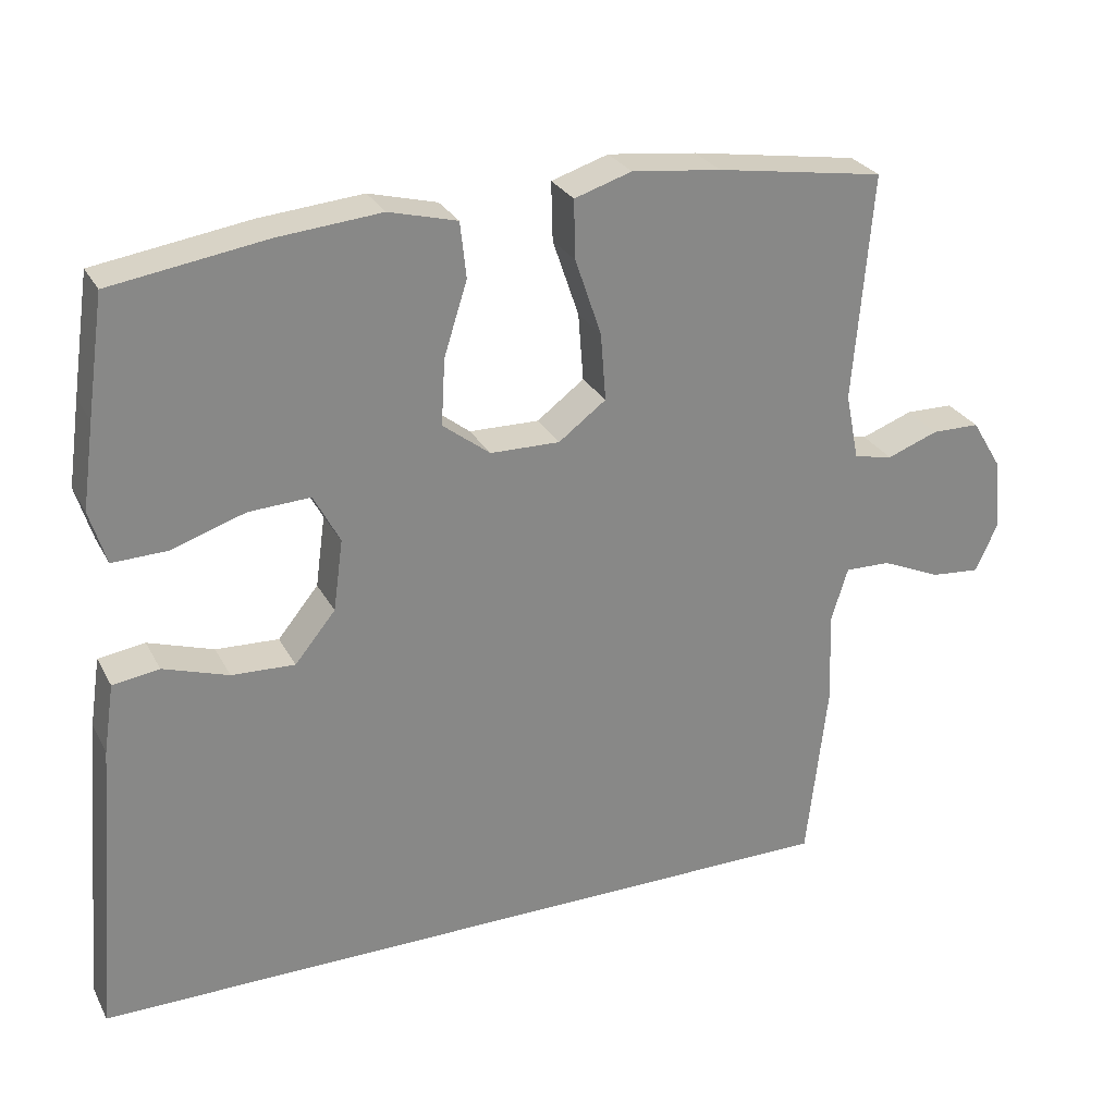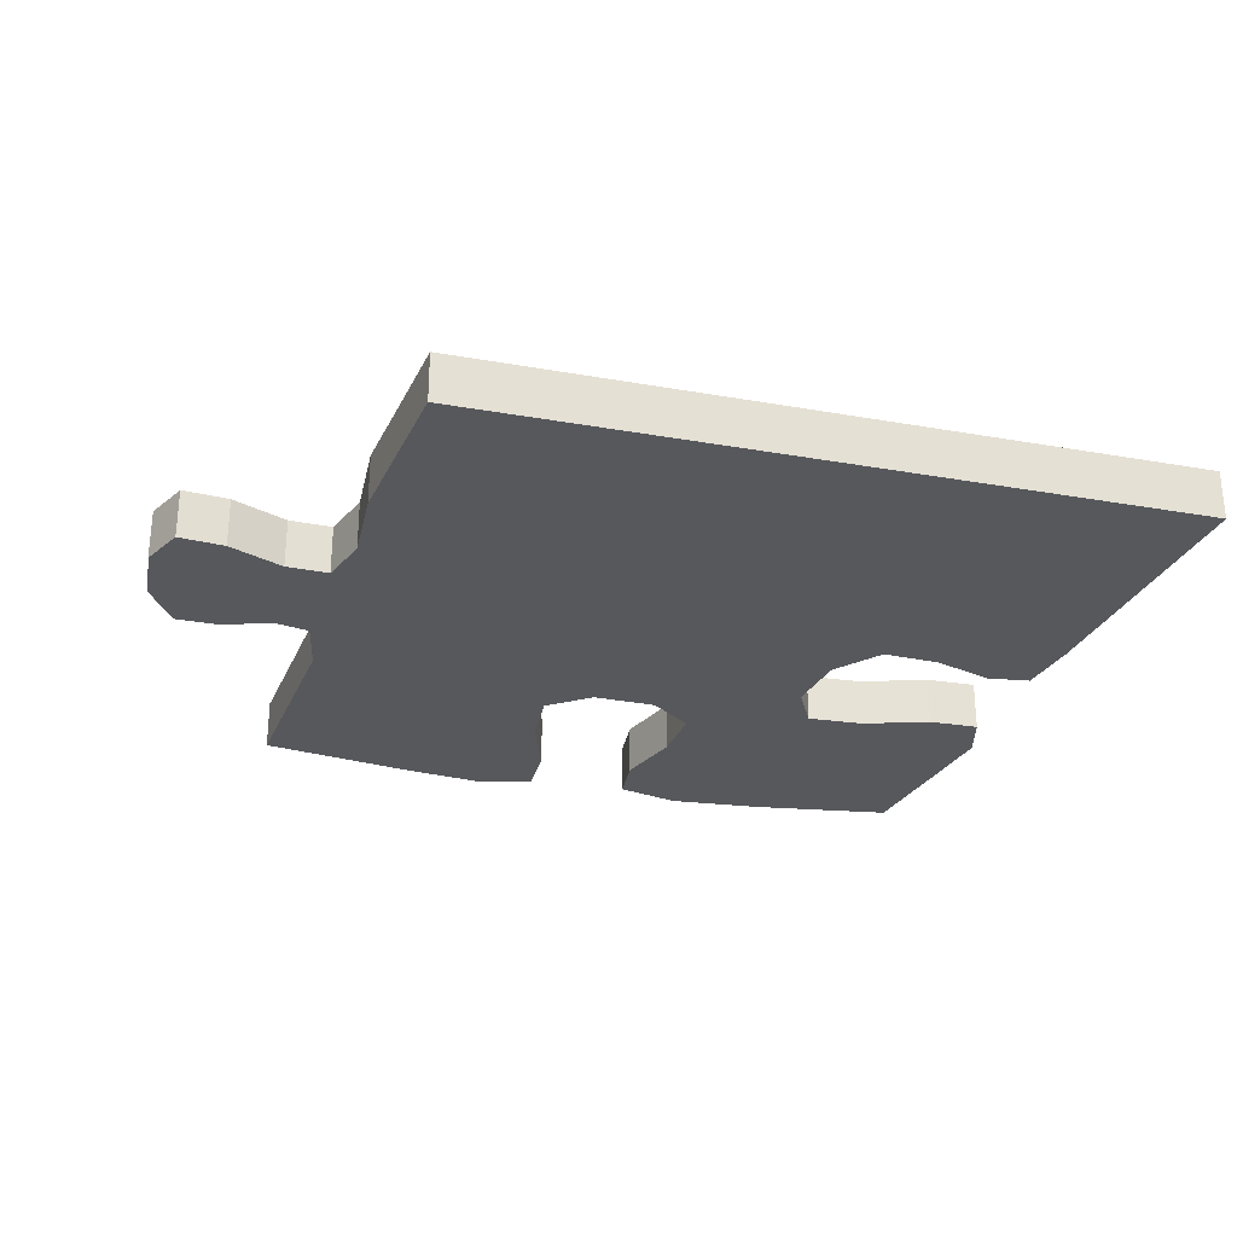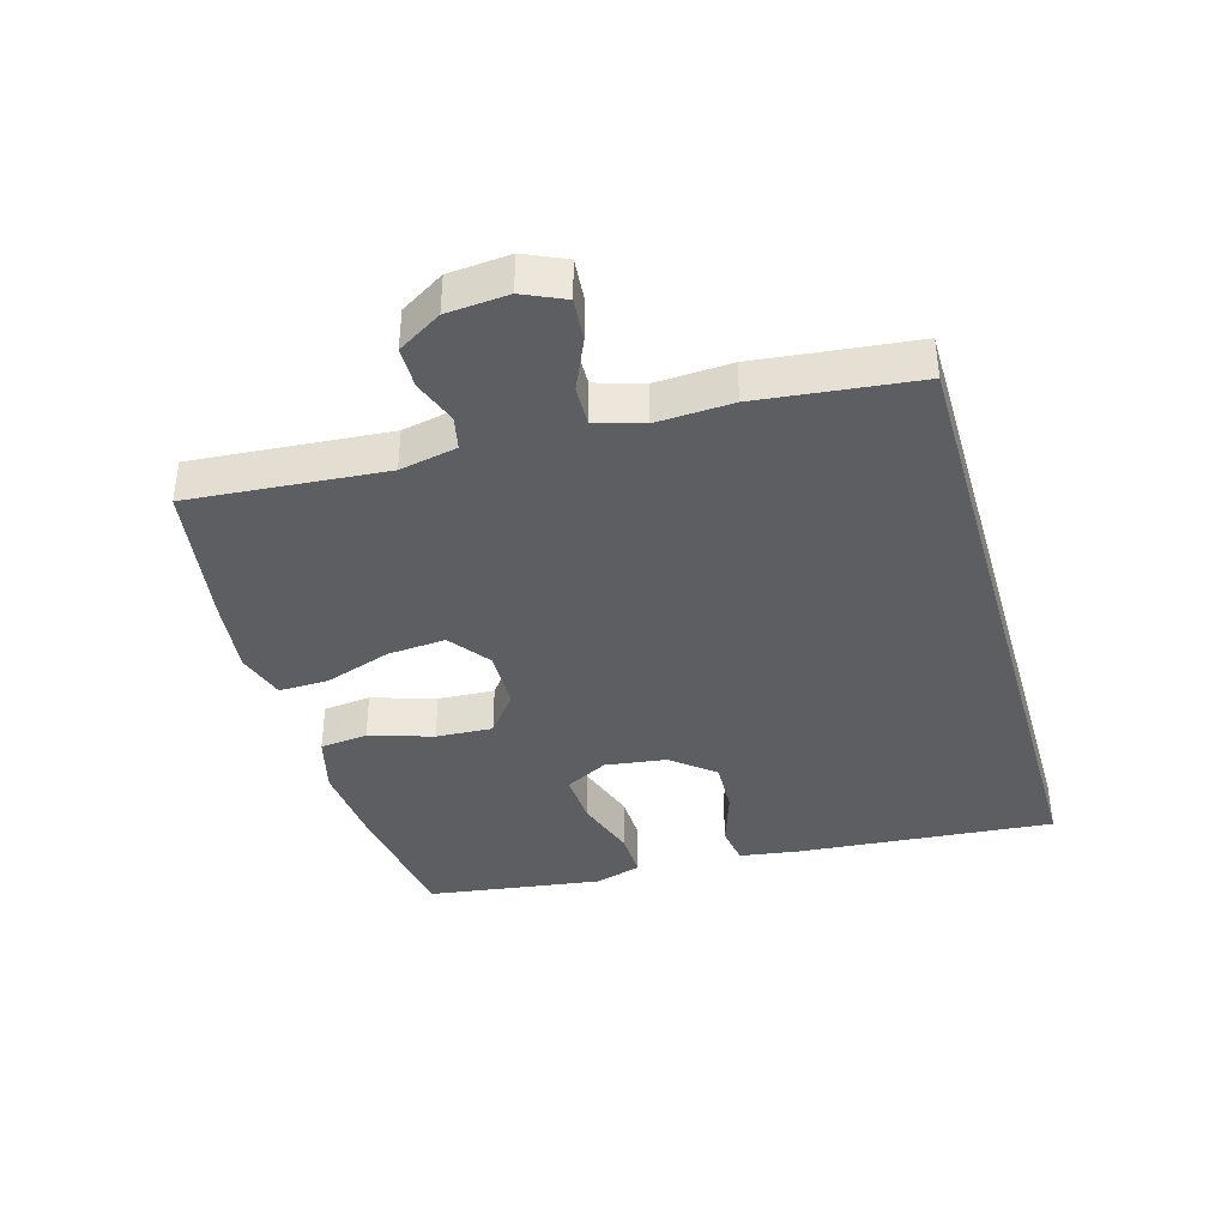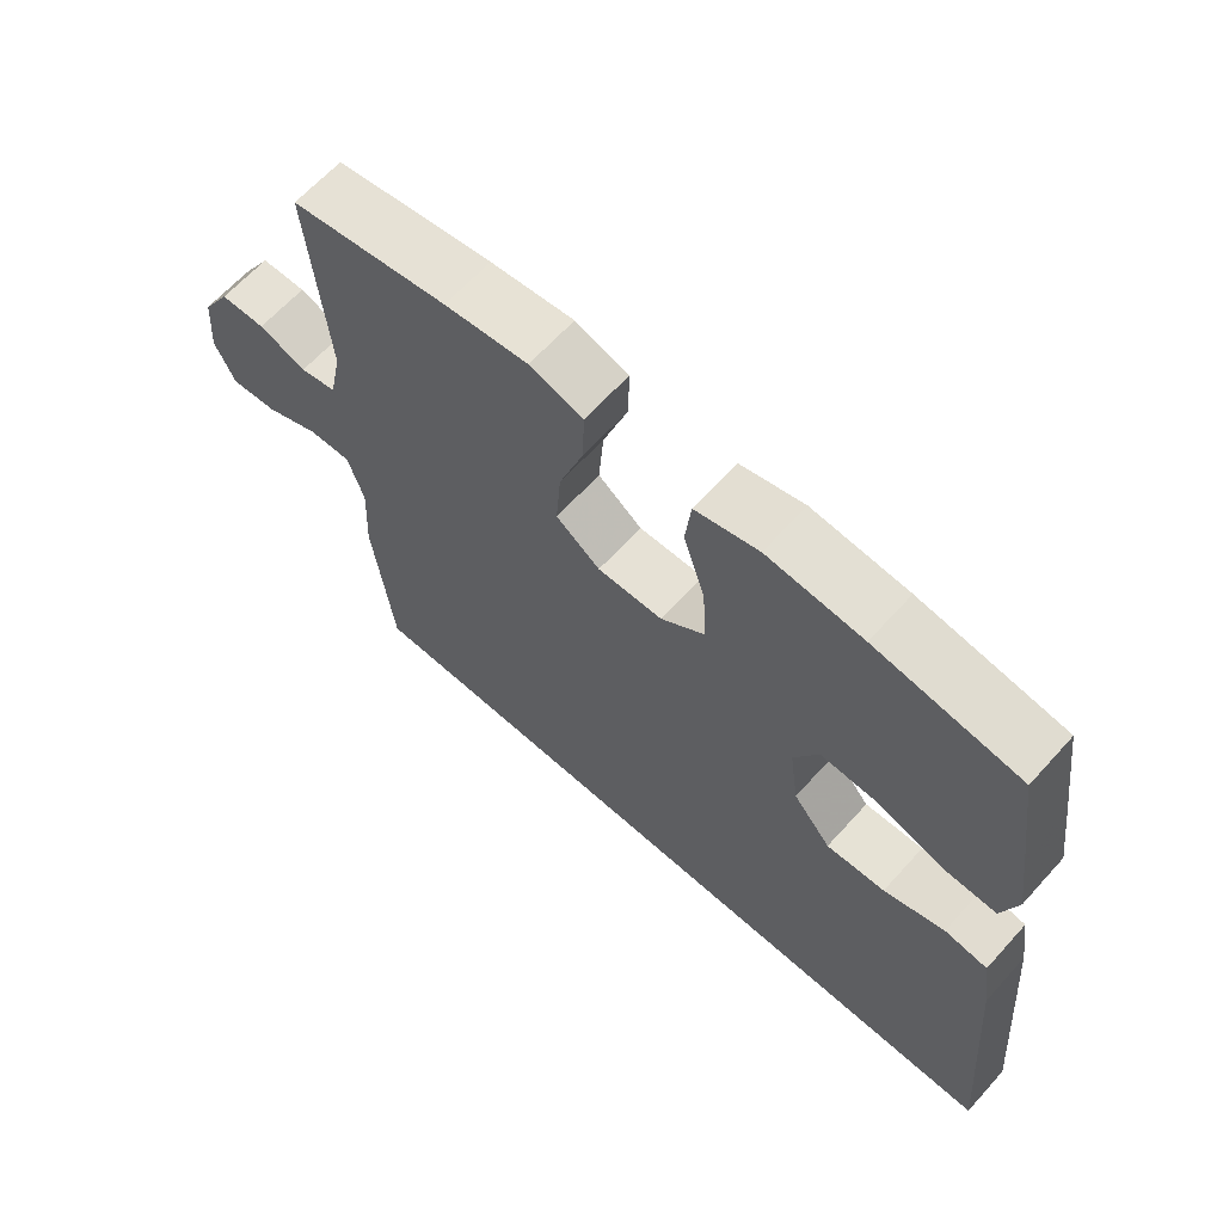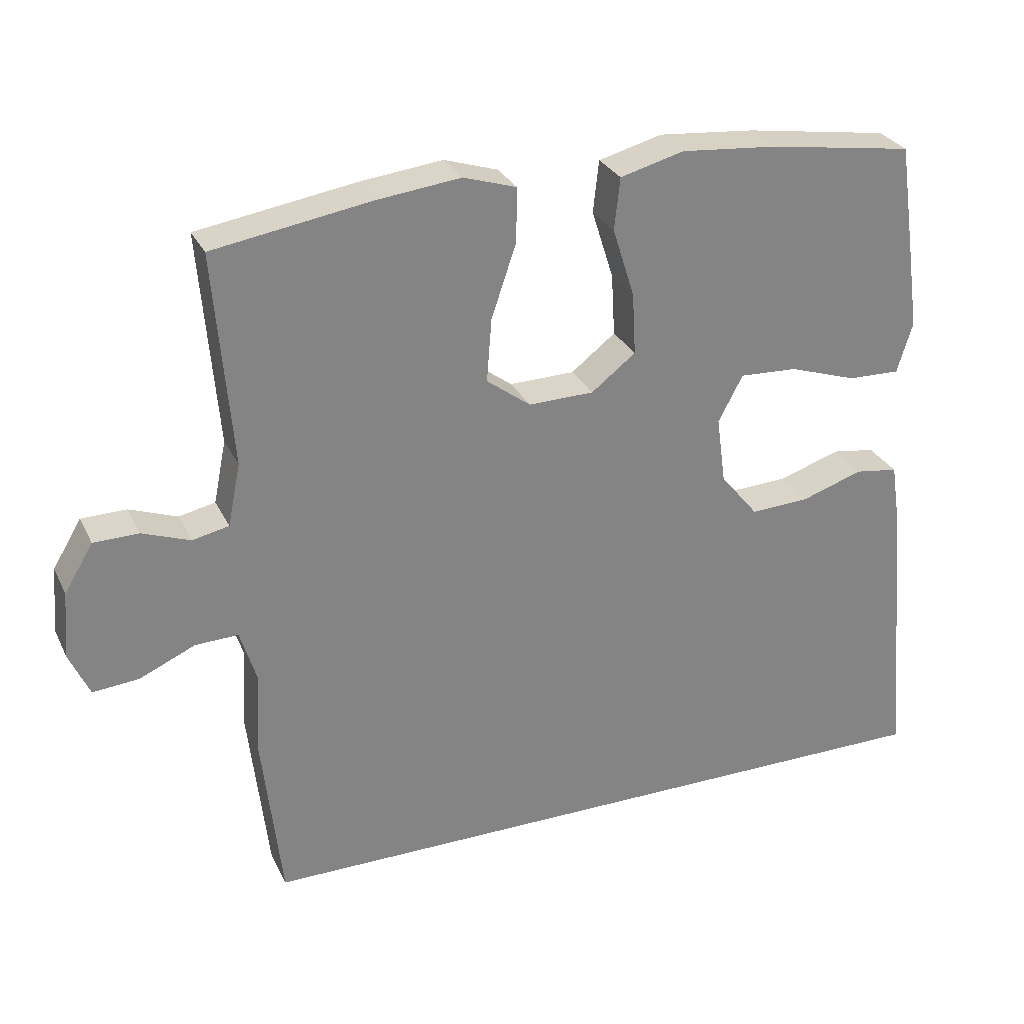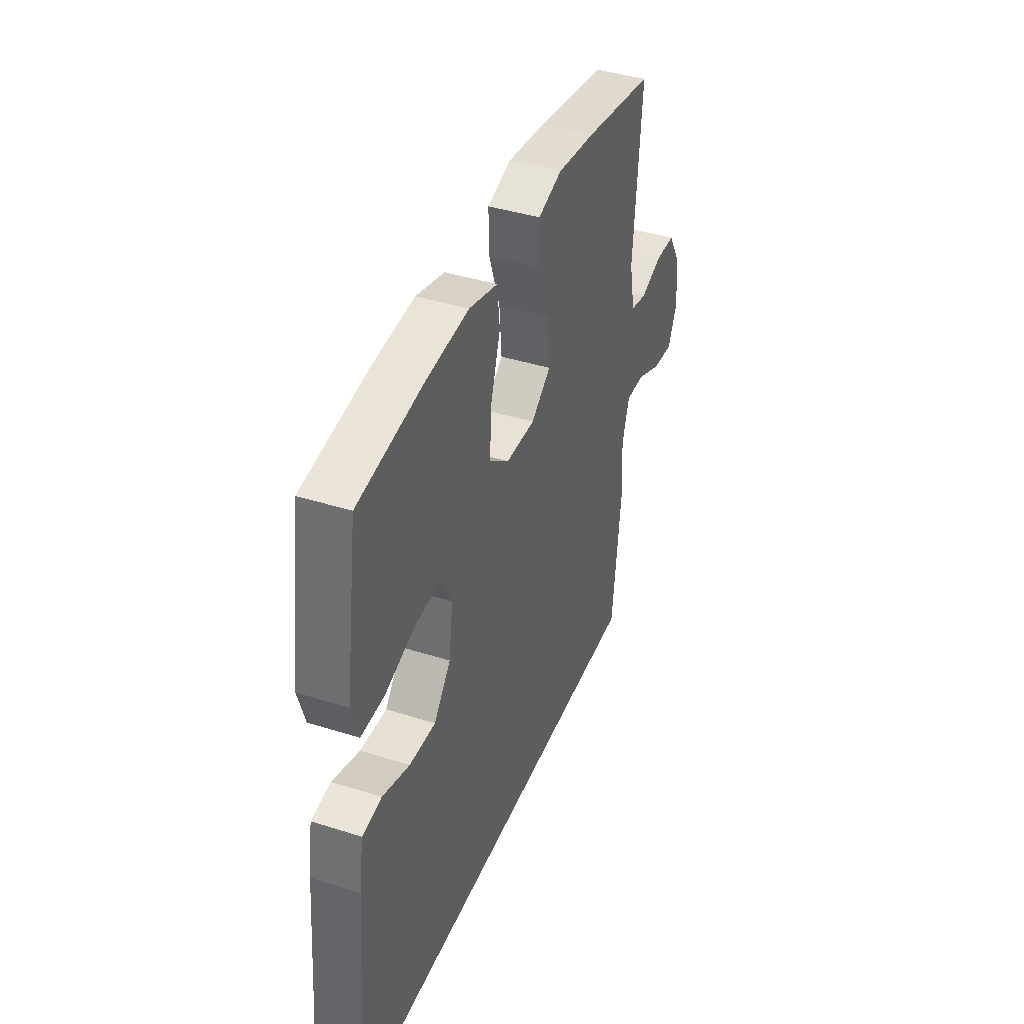
<metadata>
{"format":"obj","ext":"obj","renderer":"f3d","projection":"perspective","resolution":1024,"background":"white","views":[{"elev":27.7,"azim":-23.1,"up":"+Z"},{"elev":-27.8,"azim":164.8,"up":"+Y"},{"elev":-38.9,"azim":106.2,"up":"+Y"},{"elev":64.6,"azim":-137.9,"up":"+Z"},{"elev":28.9,"azim":158.1,"up":"+Z"},{"elev":40.8,"azim":-68.8,"up":"+Z"}]}
</metadata>
<code>
v 0.446 0.07 -0.5
v -0.577 0.07 -0.5
v -0.543 0.07 -0.101
v -0.529 0.07 -0.009
v -0.467 0.07 0
v -0.38 0.07 -0.029
v -0.296 0.07 -0.033
v -0.242 0.07 0.033
v -0.229 0.07 0.128
v -0.264 0.07 0.194
v -0.346 0.07 0.19
v -0.443 0.07 0.158
v -0.517 0.07 0.156
v -0.539 0.07 0.228
v -0.523 0.07 0.342
v -0.5 0.07 0.5
v -0.294 0.07 0.531
v -0.157 0.07 0.543
v -0.066 0.07 0.519
v -0.058 0.07 0.445
v -0.089 0.07 0.347
v -0.094 0.07 0.259
v -0.031 0.07 0.21
v 0.062 0.07 0.208
v 0.125 0.07 0.255
v 0.118 0.07 0.345
v 0.083 0.07 0.448
v 0.081 0.07 0.526
v 0.157 0.07 0.55
v 0.276 0.07 0.536
v 0.5 0.07 0.5
v 0.475 0.07 0.197
v 0.493 0.07 0.108
v 0.545 0.07 0.097
v 0.613 0.07 0.122
v 0.677 0.07 0.121
v 0.718 0.07 0.053
v 0.726 0.07 -0.042
v 0.697 0.07 -0.106
v 0.631 0.07 -0.1
v 0.552 0.07 -0.065
v 0.491 0.07 -0.063
v 0.468 0.07 -0.137
v 0.474 0.07 -0.254
v 0.446 0 -0.5
v -0.577 0 -0.5
v -0.543 0 -0.101
v -0.529 0 -0.009
v -0.467 0 0
v -0.38 0 -0.029
v -0.296 0 -0.033
v -0.242 0 0.033
v -0.229 0 0.128
v -0.264 0 0.194
v -0.346 0 0.19
v -0.443 0 0.158
v -0.517 0 0.156
v -0.539 0 0.228
v -0.523 0 0.342
v -0.5 0 0.5
v -0.294 0 0.531
v -0.157 0 0.543
v -0.066 0 0.519
v -0.058 0 0.445
v -0.089 0 0.347
v -0.094 0 0.259
v -0.031 0 0.21
v 0.062 0 0.208
v 0.125 0 0.255
v 0.118 0 0.345
v 0.083 0 0.448
v 0.081 0 0.526
v 0.157 0 0.55
v 0.276 0 0.536
v 0.5 0 0.5
v 0.475 0 0.197
v 0.493 0 0.108
v 0.545 0 0.097
v 0.613 0 0.122
v 0.677 0 0.121
v 0.718 0 0.053
v 0.726 0 -0.042
v 0.697 0 -0.106
v 0.631 0 -0.1
v 0.552 0 -0.065
v 0.491 0 -0.063
v 0.468 0 -0.137
v 0.474 0 -0.254
f 1 2 3
f 44 1 3
f 43 44 3
f 42 43 3
f 39 40 41
f 38 39 41
f 37 38 41
f 36 37 41
f 35 36 41
f 34 35 41
f 33 34 41 42
f 32 33 42
f 30 31 32
f 29 30 32
f 28 29 32
f 27 28 32
f 26 27 32
f 25 26 32 42
f 24 25 42
f 23 24 42
f 19 20 21
f 18 19 21
f 17 18 21
f 16 17 21
f 15 16 21
f 14 15 21
f 13 14 21
f 12 13 21
f 11 12 21
f 10 11 21 22
f 9 10 22 23
f 3 4 5 6
f 3 6 7
f 42 3 7
f 8 9 23 42
f 7 8 42
f 47 46 45
f 47 45 88
f 47 88 87
f 47 87 86
f 85 84 83
f 85 83 82
f 85 82 81
f 85 81 80
f 85 80 79
f 85 79 78
f 86 85 78 77
f 86 77 76
f 76 75 74
f 76 74 73
f 76 73 72
f 76 72 71
f 76 71 70
f 86 76 70 69
f 86 69 68
f 86 68 67
f 65 64 63
f 65 63 62
f 65 62 61
f 65 61 60
f 65 60 59
f 65 59 58
f 65 58 57
f 65 57 56
f 65 56 55
f 66 65 55 54
f 67 66 54 53
f 50 49 48 47
f 51 50 47
f 51 47 86
f 86 67 53 52
f 86 52 51
f 1 45 46 2
f 2 46 47 3
f 3 47 48 4
f 4 48 49 5
f 5 49 50 6
f 6 50 51 7
f 7 51 52 8
f 8 52 53 9
f 9 53 54 10
f 10 54 55 11
f 11 55 56 12
f 12 56 57 13
f 13 57 58 14
f 14 58 59 15
f 15 59 60 16
f 16 60 61 17
f 17 61 62 18
f 18 62 63 19
f 19 63 64 20
f 20 64 65 21
f 21 65 66 22
f 22 66 67 23
f 23 67 68 24
f 24 68 69 25
f 25 69 70 26
f 26 70 71 27
f 27 71 72 28
f 28 72 73 29
f 29 73 74 30
f 30 74 75 31
f 31 75 76 32
f 32 76 77 33
f 33 77 78 34
f 34 78 79 35
f 35 79 80 36
f 36 80 81 37
f 37 81 82 38
f 38 82 83 39
f 39 83 84 40
f 40 84 85 41
f 41 85 86 42
f 42 86 87 43
f 43 87 88 44
f 44 88 45 1

</code>
